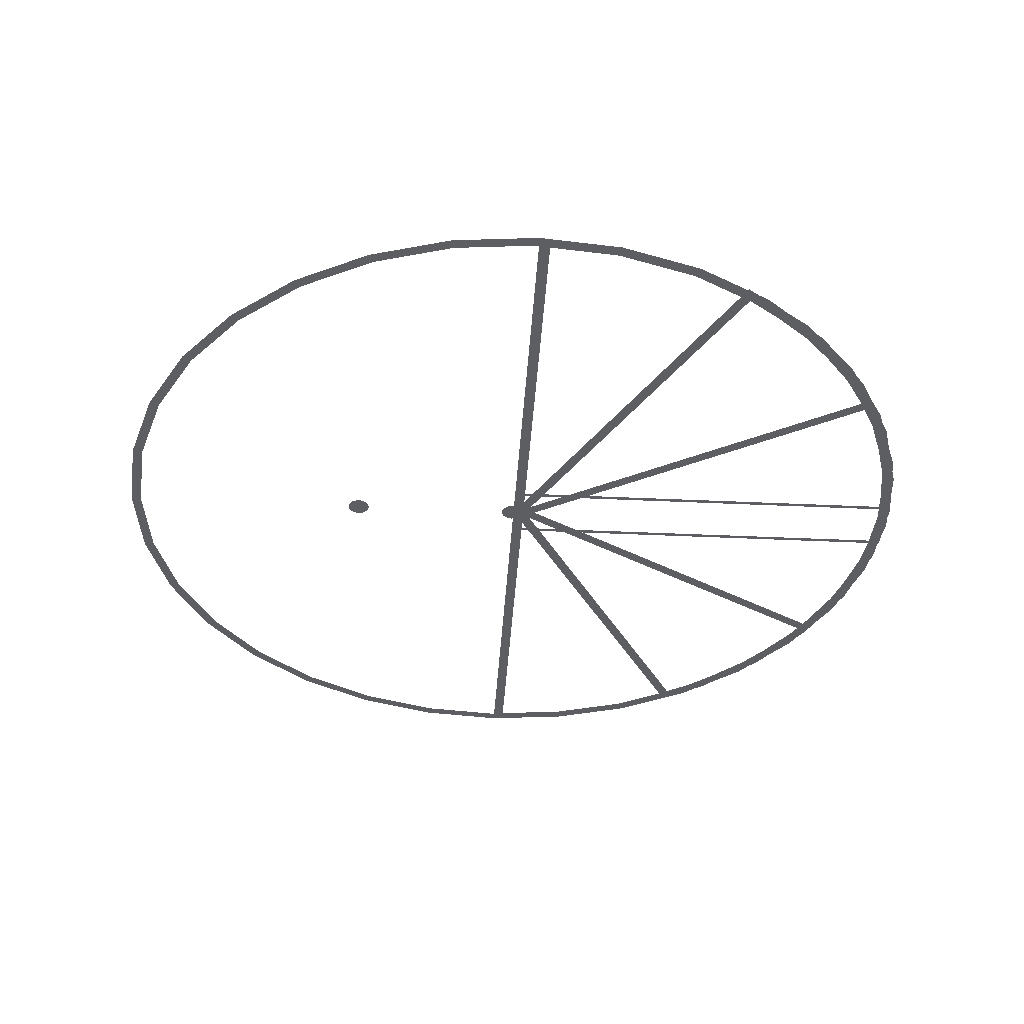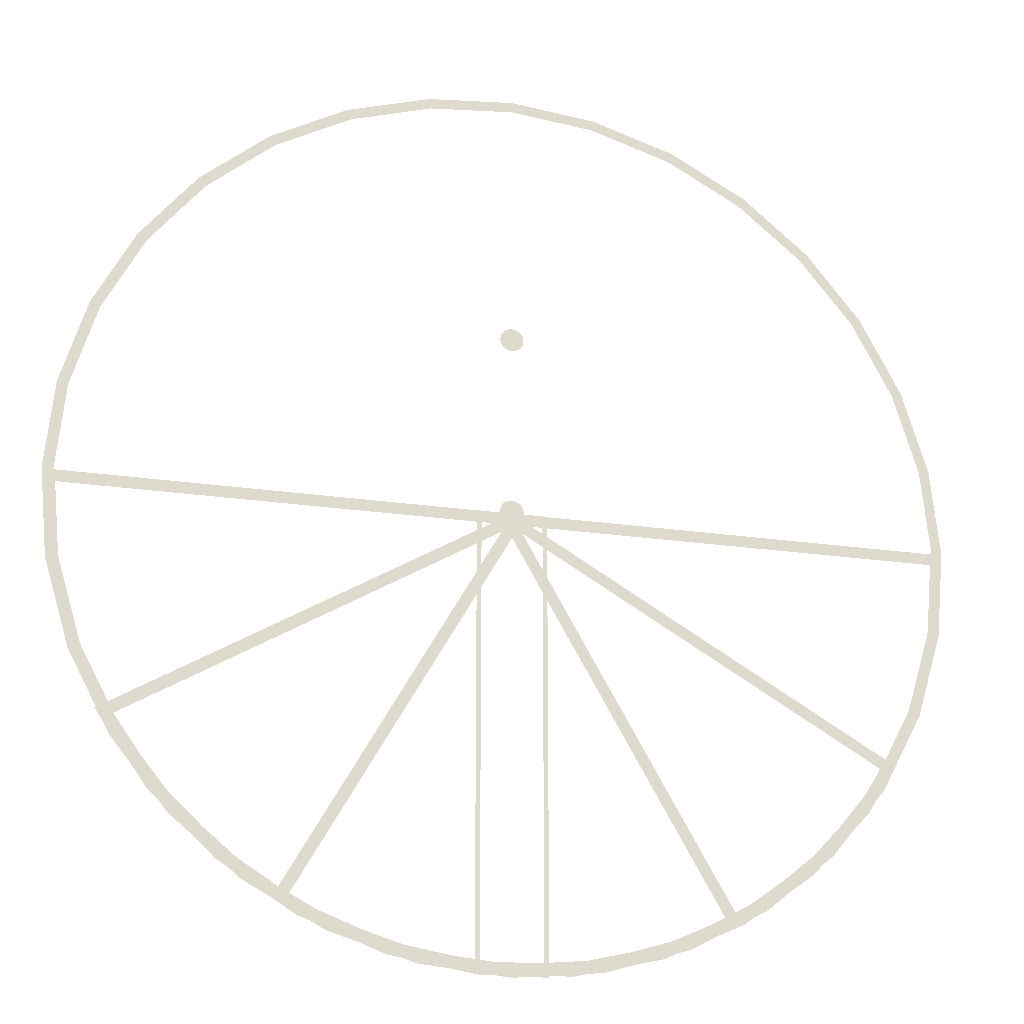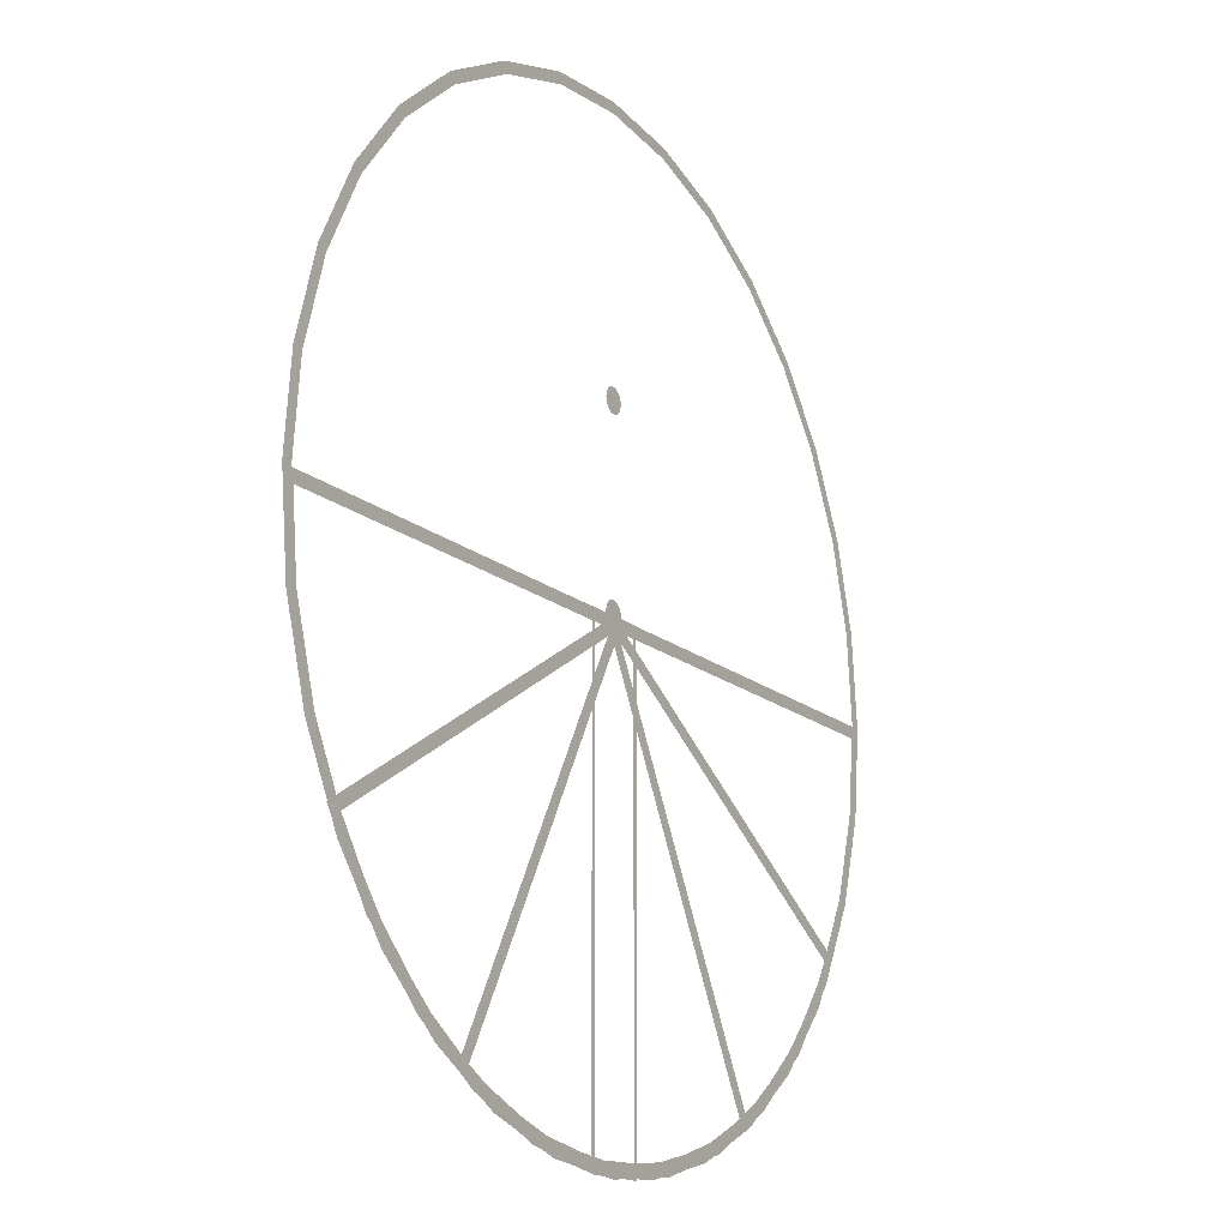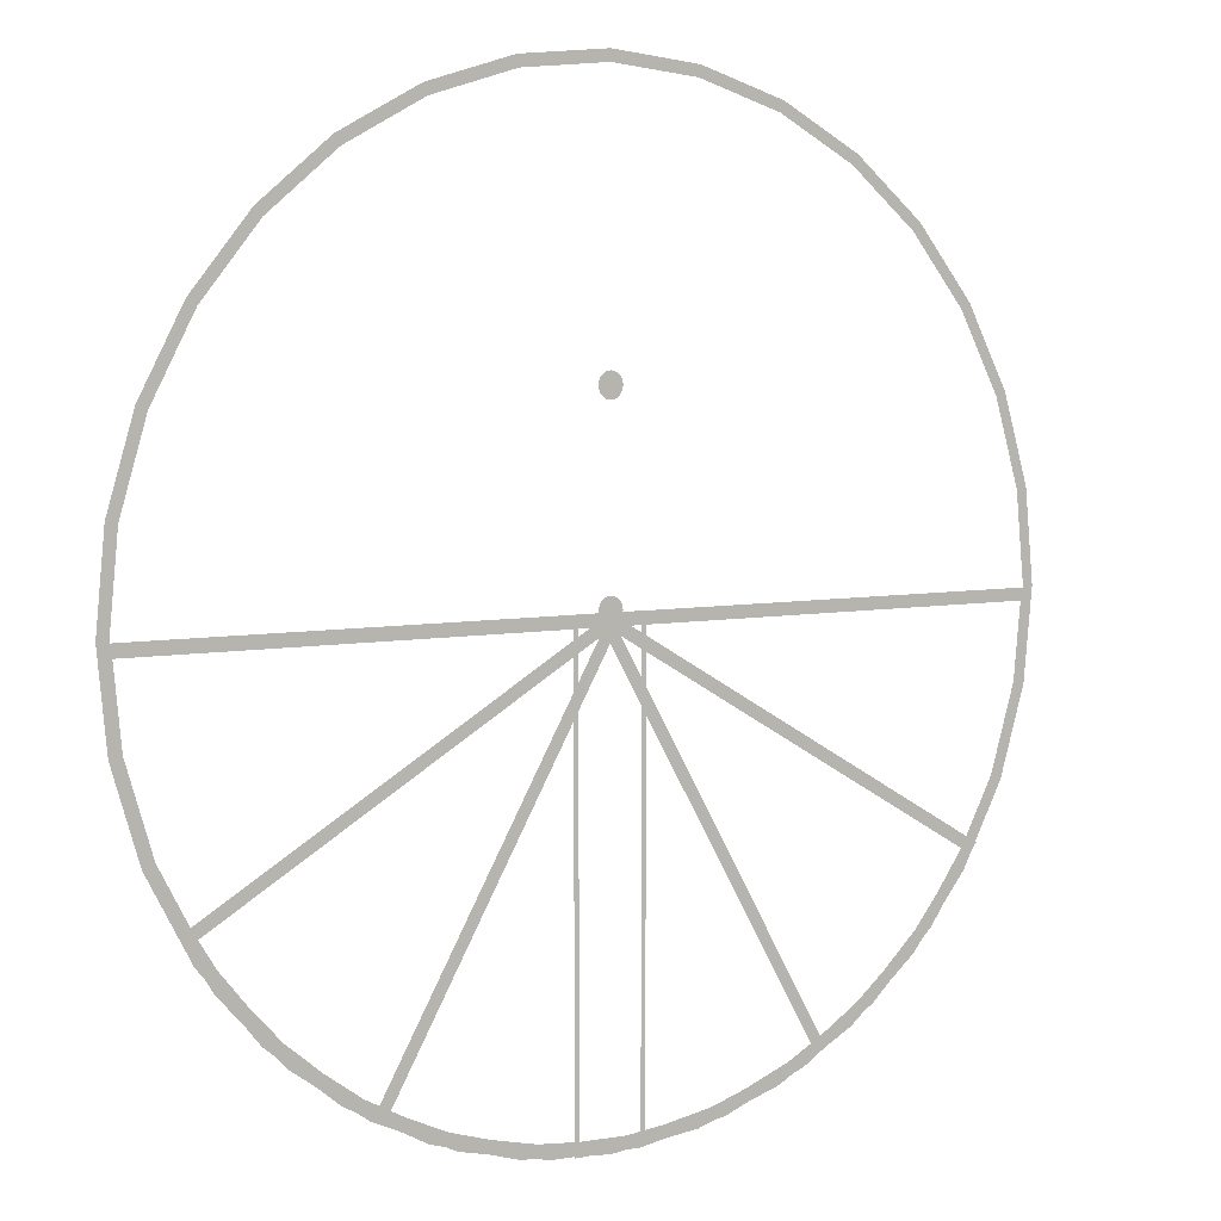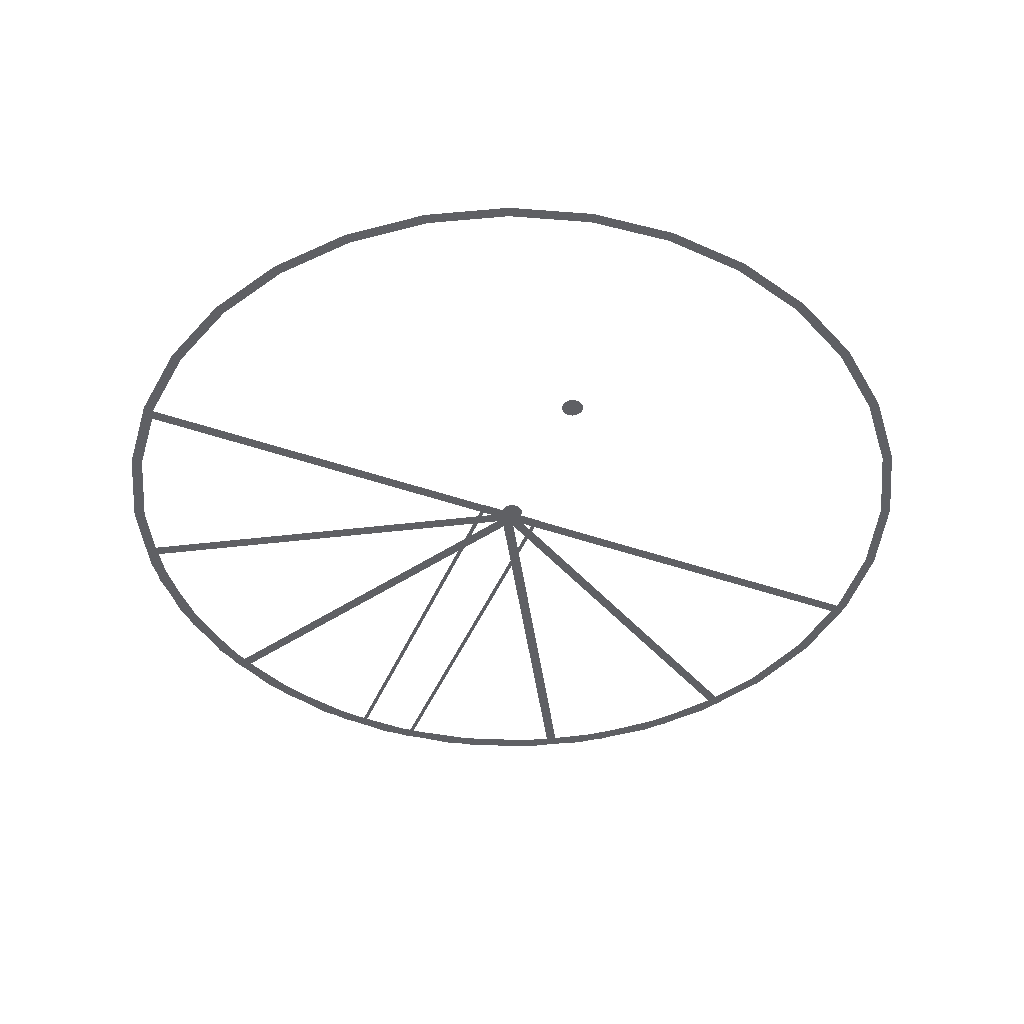
<metadata>
{"format":"obj","ext":"obj","renderer":"f3d","projection":"perspective","resolution":1024,"background":"white","views":[{"elev":-38.6,"azim":86.6,"up":"+Y"},{"elev":-20.7,"azim":164.6,"up":"+Z"},{"elev":-15.7,"azim":120.2,"up":"+Z"},{"elev":5.3,"azim":-33.4,"up":"+Z"},{"elev":-44.5,"azim":-22.1,"up":"+Y"}]}
</metadata>
<code>
o Circle.001_Circle.002
v 0 0.03 0.7336
v -0.01002 0.03 0.7346
v -0.01966 0.03 0.7376
v -0.02855 0.03 0.7423
v -0.03634 0.03 0.7487
v -0.04273 0.03 0.7565
v -0.04748 0.03 0.7654
v -0.0504 0.03 0.775
v -0.05139 0.03 0.785
v -0.0504 0.03 0.7951
v -0.04748 0.03 0.8047
v -0.04273 0.03 0.8136
v -0.03634 0.03 0.8214
v -0.02855 0.03 0.8278
v -0.01966 0.03 0.8325
v -0.01002 0.03 0.8354
v 0 0.03 0.8364
v 0.01002 0.03 0.8354
v 0.01966 0.03 0.8325
v 0.02855 0.03 0.8278
v 0.03634 0.03 0.8214
v 0.04273 0.03 0.8136
v 0.04748 0.03 0.8047
v 0.0504 0.03 0.7951
v 0.05139 0.03 0.785
v 0.0504 0.03 0.775
v 0.04748 0.03 0.7654
v 0.04273 0.03 0.7565
v 0.03634 0.03 0.7487
v 0.02855 0.03 0.7423
v 0.01966 0.03 0.7376
v 0.01002 0.03 0.7346
v 0 0.03 -1.938
v -0.3781 0.03 -1.901
v -0.7417 0.03 -1.791
v -1.077 0.03 -1.611
v -1.37 0.03 -1.37
v -1.611 0.03 -1.077
v -1.791 0.03 -0.7417
v -1.901 0.03 -0.3781
v -1.938 0.03 -0
v -1.901 0.03 0.3781
v -1.791 0.03 0.7417
v -1.611 0.03 1.077
v -1.37 0.03 1.37
v -1.077 0.03 1.611
v -0.7417 0.03 1.791
v -0.3781 0.03 1.901
v 1e-06 0.03 1.938
v 0.3781 0.03 1.901
v 0.7417 0.03 1.791
v 1.077 0.03 1.611
v 1.37 0.03 1.37
v 1.611 0.03 1.077
v 1.791 0.03 0.7417
v 1.901 0.03 0.3781
v 1.938 0.03 -2e-06
v 1.901 0.03 -0.3781
v 1.791 0.03 -0.7417
v 1.611 0.03 -1.077
v 1.37 0.03 -1.37
v 1.077 0.03 -1.611
v 0.7417 0.03 -1.791
v 0.3781 0.03 -1.901
v -0.369 0.03 -1.855
v 0 0.03 -1.891
v -0.7238 0.03 -1.747
v -1.051 0.03 -1.573
v -1.337 0.03 -1.337
v -1.573 0.03 -1.051
v -1.747 0.03 -0.7238
v -1.855 0.03 -0.369
v -1.891 0.03 -0
v -1.855 0.03 0.369
v -1.747 0.03 0.7238
v -1.573 0.03 1.051
v -1.337 0.03 1.337
v -1.051 0.03 1.573
v -0.7238 0.03 1.747
v -0.369 0.03 1.855
v 1e-06 0.03 1.891
v 0.369 0.03 1.855
v 0.7238 0.03 1.747
v 1.051 0.03 1.573
v 1.337 0.03 1.337
v 1.573 0.03 1.051
v 1.747 0.03 0.7238
v 1.855 0.03 0.369
v 1.891 0.03 -2e-06
v 1.855 0.03 -0.369
v 1.747 0.03 -0.7238
v 1.573 0.03 -1.051
v 1.337 0.03 -1.337
v 1.051 0.03 -1.573
v 0.7238 0.03 -1.747
v 0.369 0.03 -1.855
v 0 0.03 -0.05139
v -0.01002 0.03 -0.0504
v -0.01966 0.03 -0.04748
v -0.02855 0.03 -0.04273
v -0.03634 0.03 -0.03634
v -0.04273 0.03 -0.02855
v -0.04748 0.03 -0.01966
v -0.0504 0.03 -0.01002
v -0.05139 0.03 -0
v -0.0504 0.03 0.01002
v -0.04748 0.03 0.01966
v -0.04273 0.03 0.02855
v -0.03634 0.03 0.03634
v -0.02855 0.03 0.04273
v -0.01966 0.03 0.04748
v -0.01002 0.03 0.0504
v 0 0.03 0.05139
v 0.01002 0.03 0.0504
v 0.01966 0.03 0.04748
v 0.02855 0.03 0.04273
v 0.03634 0.03 0.03634
v 0.04273 0.03 0.02855
v 0.04748 0.03 0.01966
v 0.0504 0.03 0.01002
v 0.05139 0.03 -0
v 0.0504 0.03 -0.01002
v 0.04748 0.03 -0.01966
v 0.04273 0.03 -0.02855
v 0.03634 0.03 -0.03634
v 0.02855 0.03 -0.04273
v 0.01966 0.03 -0.04748
v 0.01002 0.03 -0.0504
v -0.1509 0.03388 -0.007445
v 0.1509 0.03388 -0.007444
v -0.1509 0.03388 -1.932
v 0.1509 0.03388 -1.932
v -0.131 0.03388 -1.908
v -0.131 0.03388 -0.0307
v 0.131 0.03388 -0.0307
v 0.131 0.03388 -1.908
v -0.8907 0.033 -1.658
v -0.9364 0.033 -1.637
v 4.7e-05 0.033 -0.1149
v -0.02891 0.033 -0.06507
v 0.8345 0.033 -1.692
v 0.4883 0.033 -1.823
v 0.1234 0.033 -1.883
v -0.2463 0.033 -1.871
v -0.6065 0.033 -1.787
v 0.8572 0.033 -1.738
v 0.5016 0.033 -1.872
v 0.1268 0.033 -1.934
v -0.253 0.033 -1.922
v -0.623 0.033 -1.835
v -0.9622 0.033 -1.682
v -0.9365 0.033 -1.637
v 0.958 0.033 -1.676
v 0.9325 0.033 -1.631
v 0.8905 0.033 -1.657
v 8e-06 0.033 -0.01499
v 1.851 0.031 -0.3681
v 1.743 0.031 -0.7221
v 1.569 0.031 -1.048
v 1.334 0.031 -1.334
v 1.048 0.031 -1.569
v 0.7221 0.031 -1.743
v 0.3681 0.031 -1.851
v 0 0.031 -1.887
v -0.3681 0.031 -1.851
v -0.7221 0.031 -1.743
v -1.048 0.031 -1.569
v -1.334 0.031 -1.334
v -1.569 0.031 -1.048
v -1.743 0.031 -0.7221
v -1.851 0.031 -0.3681
v 1.901 0.031 -0.3781
v 1.791 0.031 -0.7417
v 1.611 0.031 -1.077
v 1.37 0.031 -1.37
v 1.077 0.031 -1.611
v 0.7417 0.031 -1.791
v 0.3781 0.031 -1.901
v 0 0.031 -1.938
v -0.3781 0.031 -1.901
v -0.7417 0.031 -1.791
v -1.077 0.031 -1.611
v -1.37 0.031 -1.37
v -1.611 0.031 -1.077
v -1.791 0.031 -0.7417
v -1.901 0.031 -0.3781
v 1.913 0.031 -0.2521
v 1.926 0.031 -0.126
v 1.863 0.031 -0.2454
v 1.875 0.031 -0.1227
v 1.937 0.031 -0.0075
v -1.937 0.031 -0.0075
v 1.886 0.031 -0.007501
v 1.881 0.031 -0.0575
v -1.886 0.031 -0.007499
v -1.881 0.031 -0.0575
v 1.63 0.032 -0.9495
v 1.6 0.032 -0.9906
v 0.04997 0.032 -0.03751
v -1.4e-05 0.032 -0.06639
v 1.419 0.032 -1.244
v 1.149 0.032 -1.497
v 0.8345 0.032 -1.692
v 0.4883 0.032 -1.823
v 0.1234 0.032 -1.883
v -0.2463 0.032 -1.871
v -0.6065 0.032 -1.787
v -0.9434 0.032 -1.634
v -1.244 0.032 -1.419
v -1.497 0.032 -1.149
v 1.457 0.032 -1.278
v 1.18 0.032 -1.538
v 0.8572 0.032 -1.738
v 0.5016 0.032 -1.872
v 0.1268 0.032 -1.934
v -0.253 0.032 -1.922
v -0.623 0.032 -1.835
v -0.9691 0.032 -1.678
v -1.278 0.032 -1.457
v -1.538 0.032 -1.18
v 1.674 0.032 -0.9752
v -1.667 0.032 -0.9723
v -1.597 0.032 -0.9883
v -1.623 0.032 -0.9464
v 2.6e-05 0.032 -0.008674
f 29 1 17
f 1 2 3
f 3 4 1
f 4 5 1
f 5 6 7
f 7 8 5
f 8 9 5
f 9 10 13
f 10 11 13
f 11 12 13
f 13 14 15
f 15 16 13
f 16 17 13
f 17 18 19
f 19 20 21
f 21 22 25
f 22 23 25
f 23 24 25
f 25 26 29
f 26 27 29
f 27 28 29
f 29 30 31
f 31 32 29
f 32 1 29
f 17 19 25
f 19 21 25
f 1 5 17
f 5 9 17
f 9 13 17
f 25 29 17
f 65 66 33 34
f 67 65 34 35
f 68 67 35 36
f 69 68 36 37
f 70 69 37 38
f 71 70 38 39
f 72 71 39 40
f 73 72 40 41
f 74 73 41 42
f 75 74 42 43
f 76 75 43 44
f 77 76 44 45
f 78 77 45 46
f 79 78 46 47
f 80 79 47 48
f 81 80 48 49
f 82 81 49 50
f 83 82 50 51
f 84 83 51 52
f 85 84 52 53
f 86 85 53 54
f 87 86 54 55
f 88 87 55 56
f 89 88 56 57
f 90 89 57 58
f 91 90 58 59
f 92 91 59 60
f 93 92 60 61
f 94 93 61 62
f 95 94 62 63
f 96 95 63 64
f 66 96 64 33
f 97 105 113
f 97 98 101
f 98 99 101
f 99 100 101
f 101 102 103
f 103 104 101
f 104 105 101
f 105 106 107
f 107 108 109
f 109 110 111
f 111 112 109
f 112 113 109
f 113 114 115
f 115 116 117
f 117 118 119
f 119 120 117
f 120 121 117
f 121 122 123
f 123 124 125
f 125 126 127
f 127 128 125
f 128 97 125
f 105 107 113
f 107 109 113
f 113 115 121
f 115 117 121
f 121 123 125
f 97 101 105
f 121 125 113
f 125 97 113
f 134 133 131 129
f 135 134 129 130
f 136 135 130 132
f 133 136 132 131
f 137 138 140 139
f 142 141 146 147
f 143 142 147 148
f 144 143 148 149
f 145 144 149 150
f 151 152 145 150
f 141 154 153 146
f 154 155 140 156
f 190 193 191 188
f 158 157 172 173
f 159 158 173 174
f 160 159 174 175
f 161 160 175 176
f 162 161 176 177
f 163 162 177 178
f 164 163 178 179
f 165 164 179 180
f 166 165 180 181
f 167 166 181 182
f 168 167 182 183
f 169 168 183 184
f 170 169 184 185
f 171 170 185 186
f 157 189 187 172
f 189 190 188 187
f 192 195 171 186
f 193 194 196 195
f 197 198 200 199
f 201 197 221 211
f 202 201 211 212
f 203 202 212 213
f 204 203 213 214
f 205 204 214 215
f 206 205 215 216
f 207 206 216 217
f 208 207 217 218
f 209 208 218 219
f 210 209 219 220
f 224 210 220 222
f 223 224 225 199

</code>
